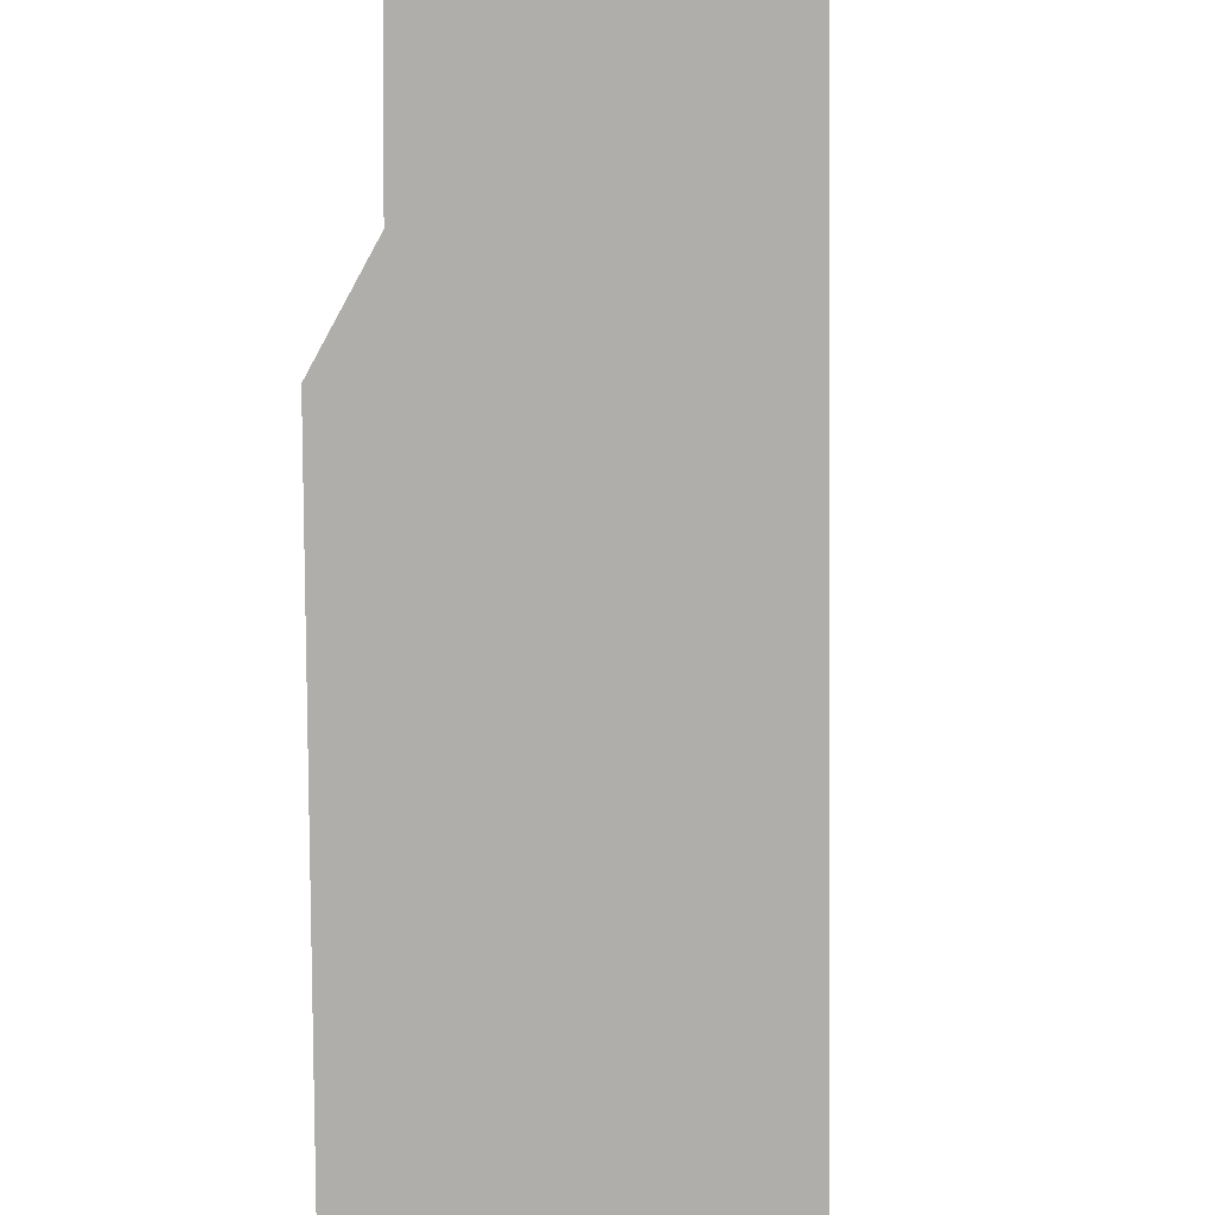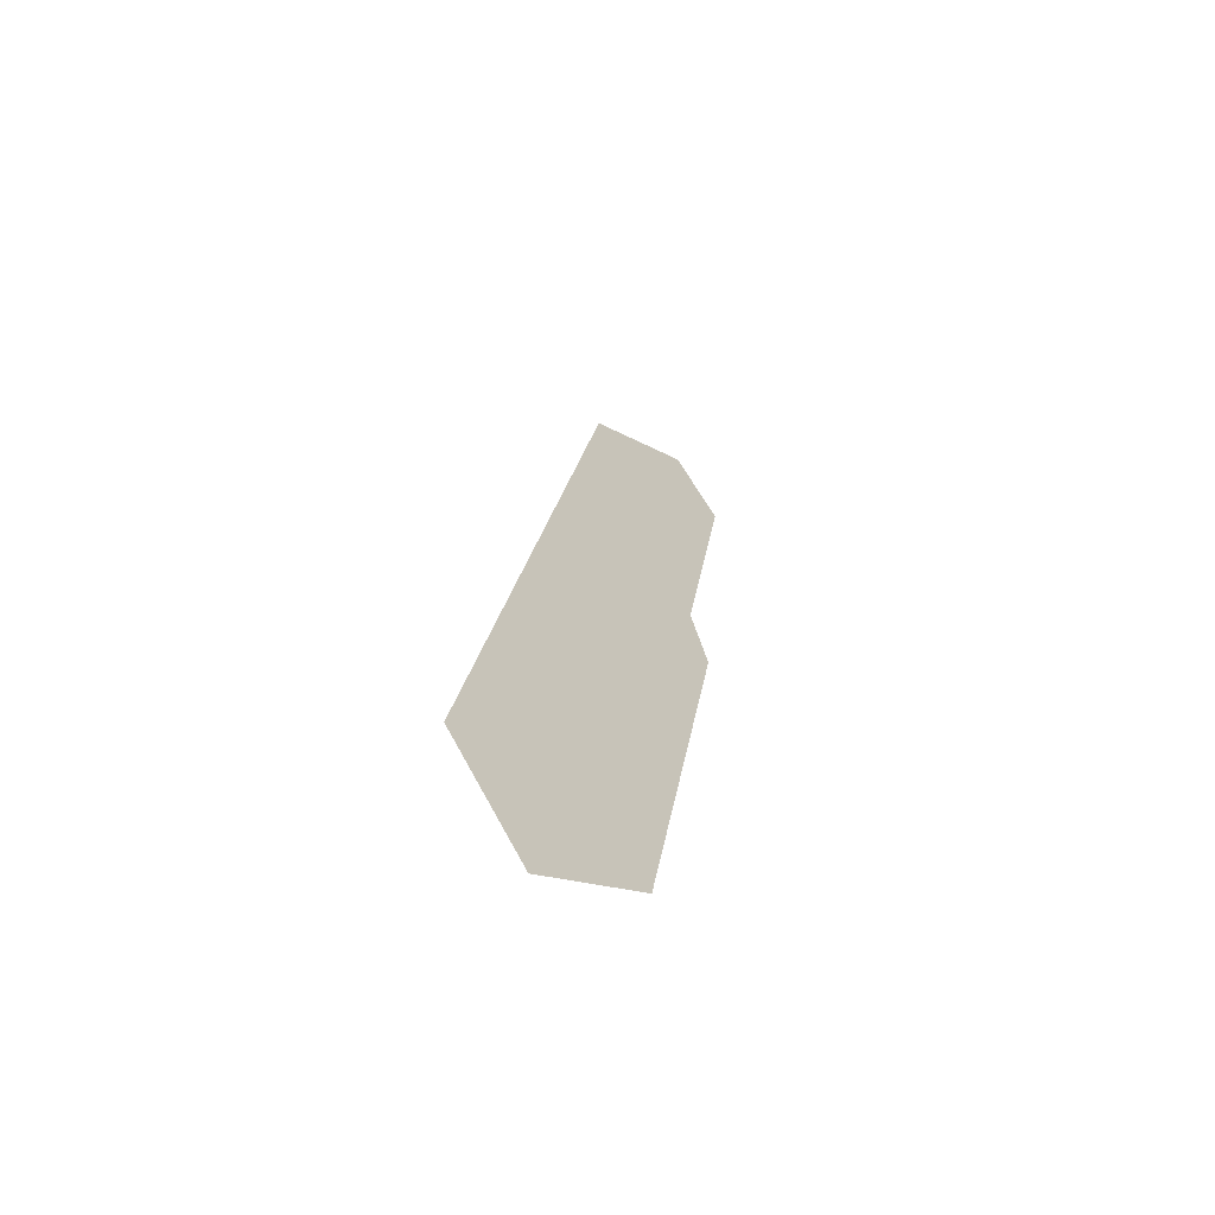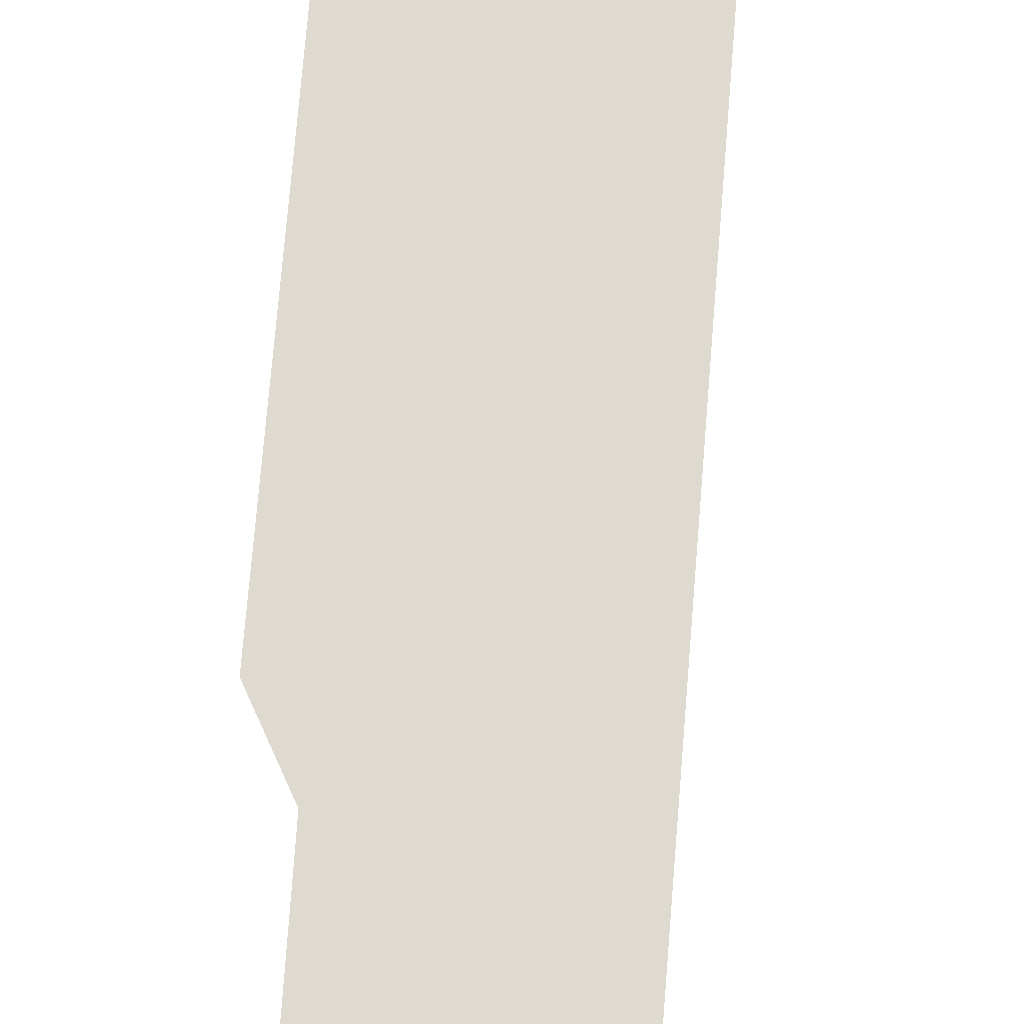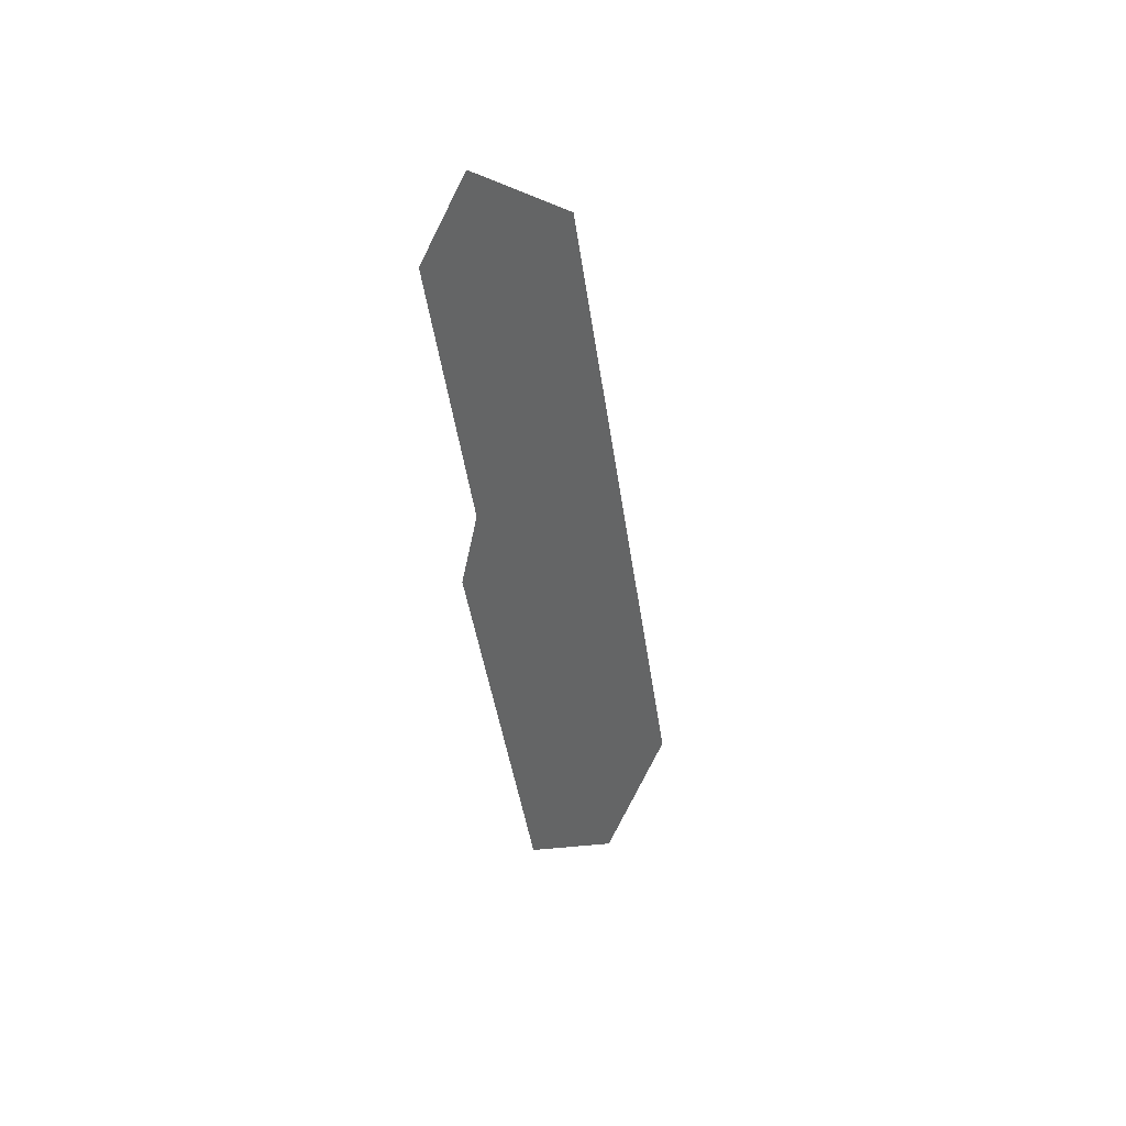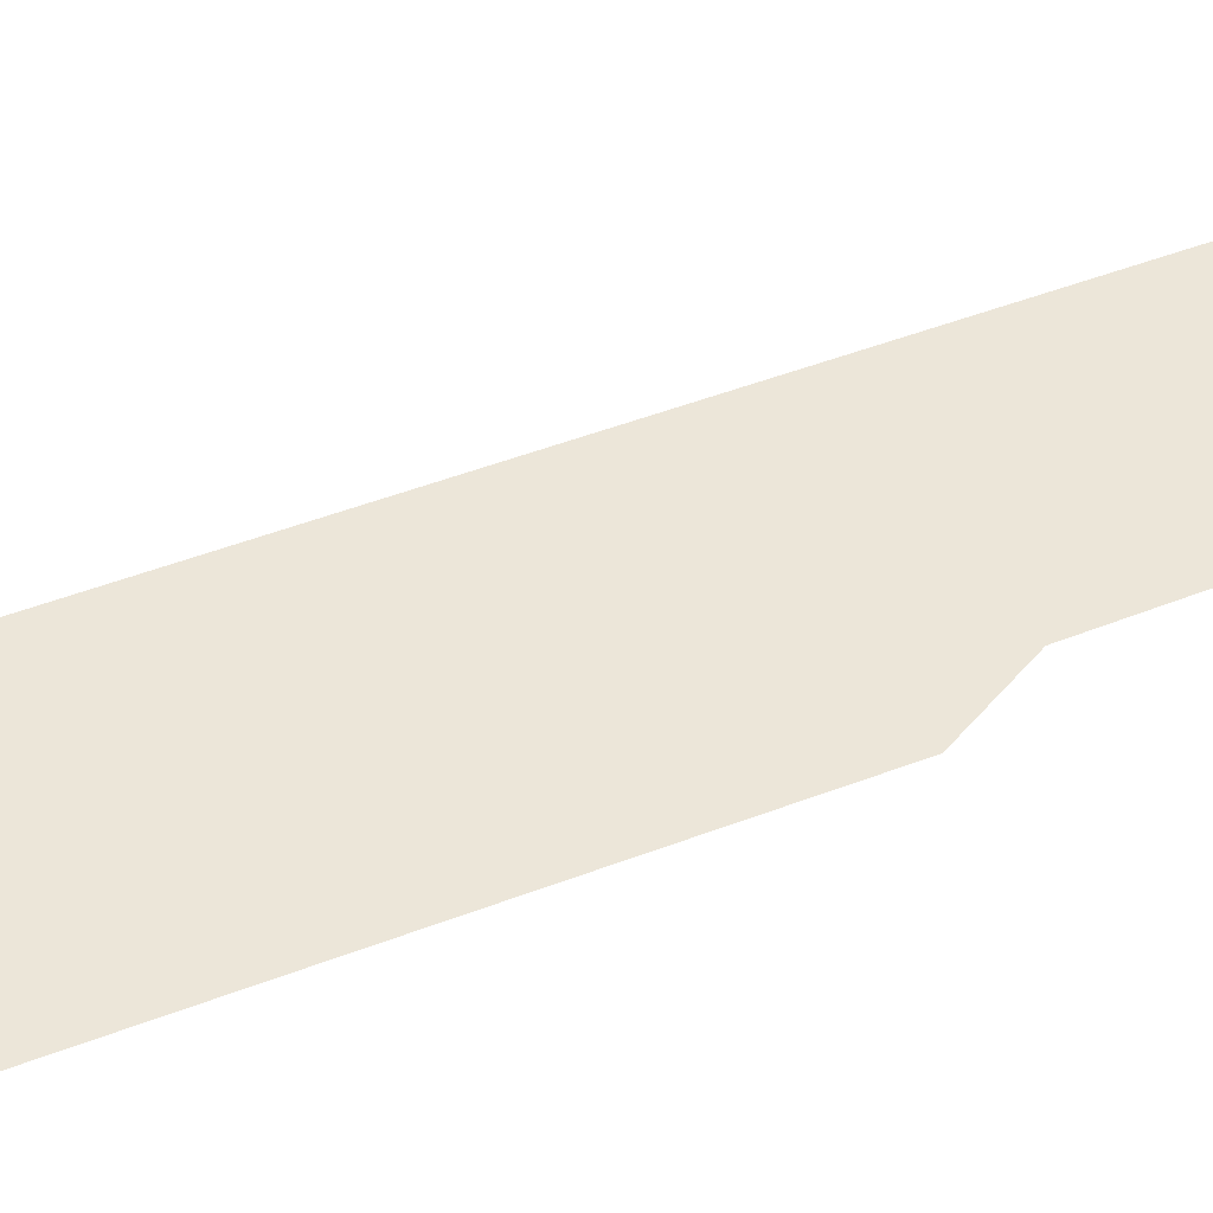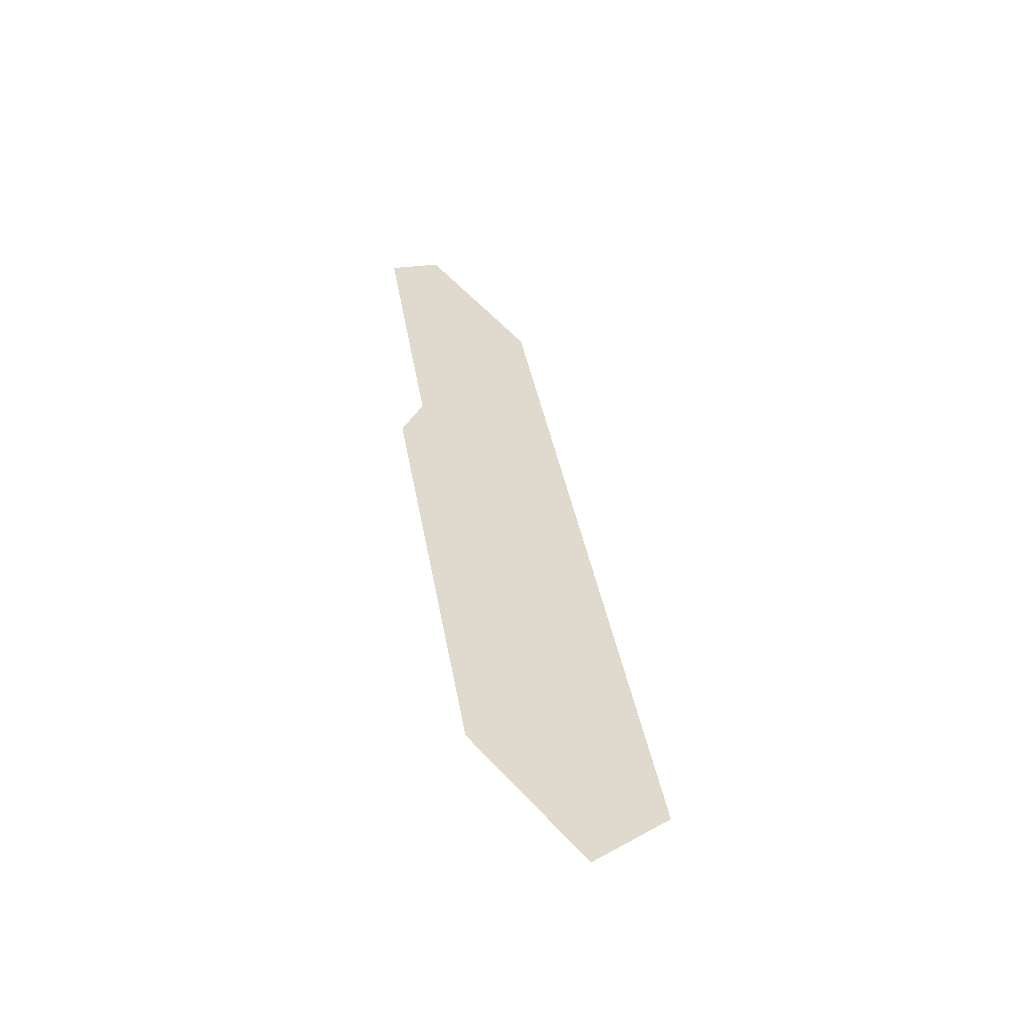
<metadata>
{"format":"obj","ext":"obj","renderer":"f3d","projection":"perspective","resolution":1024,"background":"white","views":[{"elev":-77.6,"azim":-10.5,"up":"+Y"},{"elev":-61.8,"azim":135.3,"up":"+Z"},{"elev":70.8,"azim":-6.3,"up":"+Y"},{"elev":42.7,"azim":-46.7,"up":"+Z"},{"elev":49.5,"azim":-123.8,"up":"+Y"},{"elev":-56.6,"azim":-28.4,"up":"+Z"}]}
</metadata>
<code>
o #ID1165
v -0.1245 0.7857 0.4193
v -0.125 0.7857 0.4239
v -0.1252 0.7857 0.4233
v -0.125 0.7857 0.4271
v -0.1239 0.7857 0.4262
v -0.1234 0.7857 0.4184
v -0.1226 0.7857 0.4193
v -0.1255 0.7857 0.4265
v -0.125 0.7857 0.4239
v -0.1255 0.7857 0.4265
v -0.125 0.7857 0.4271
v -0.1226 0.7857 0.4193
v -0.1234 0.7857 0.4184
v -0.1239 0.7857 0.4262
v -0.1245 0.7857 0.4193
v -0.1252 0.7857 0.4233
f 1 2 3
f 2 1 4
f 4 1 5
f 5 1 6
f 5 6 7
f 4 8 2
f 9 10 11
f 12 13 14
f 13 15 14
f 14 15 11
f 11 15 9
f 16 9 15

</code>
